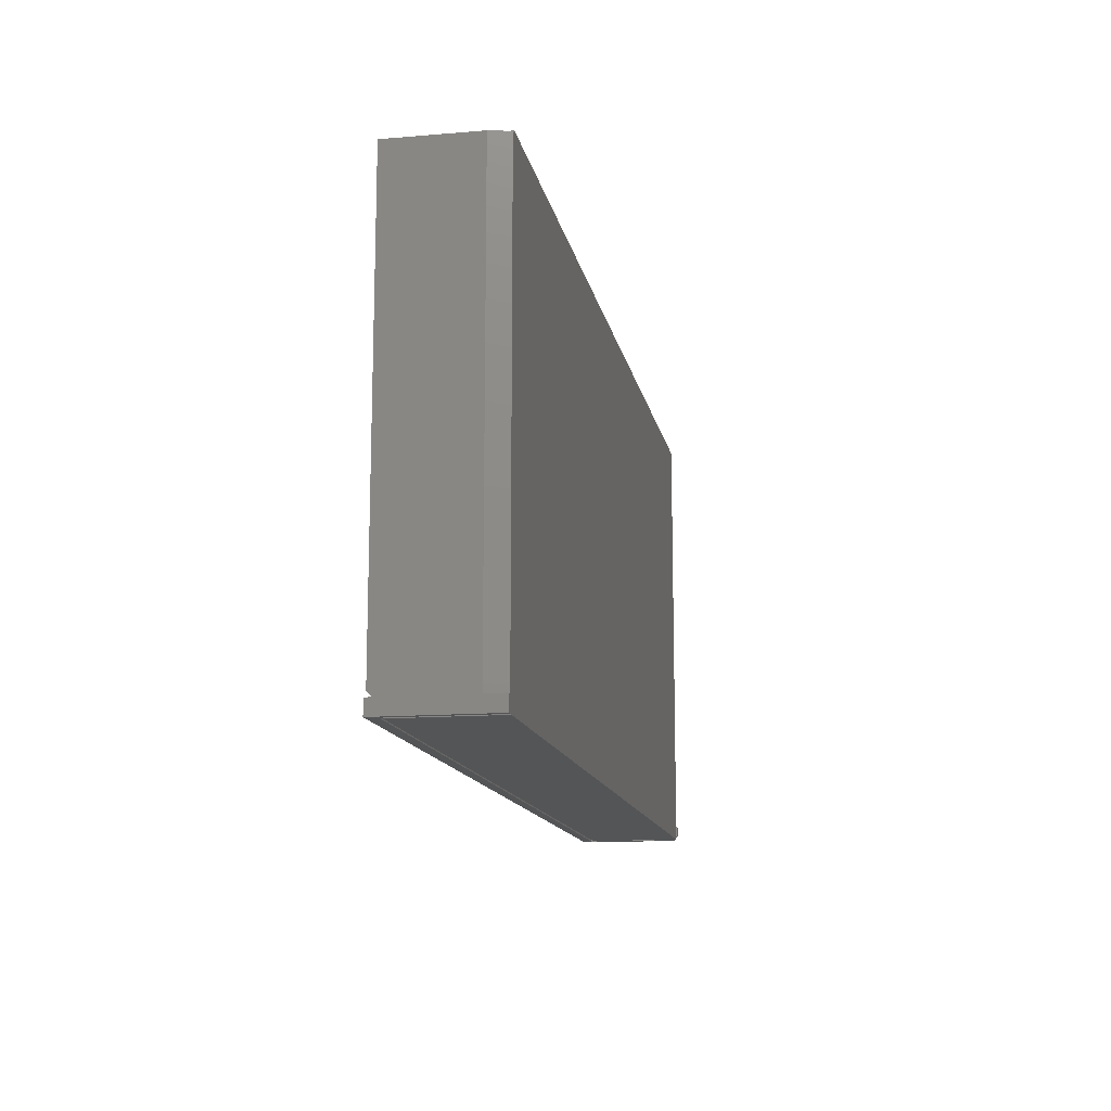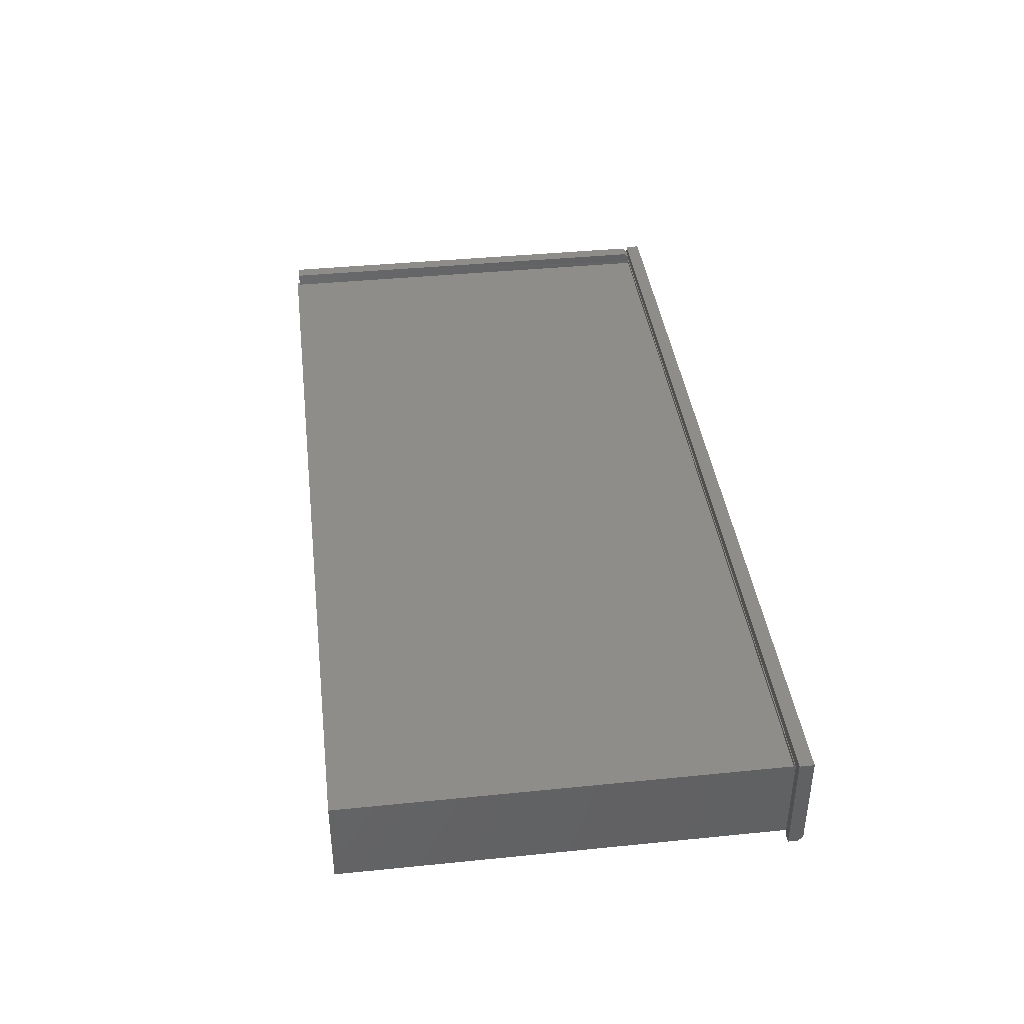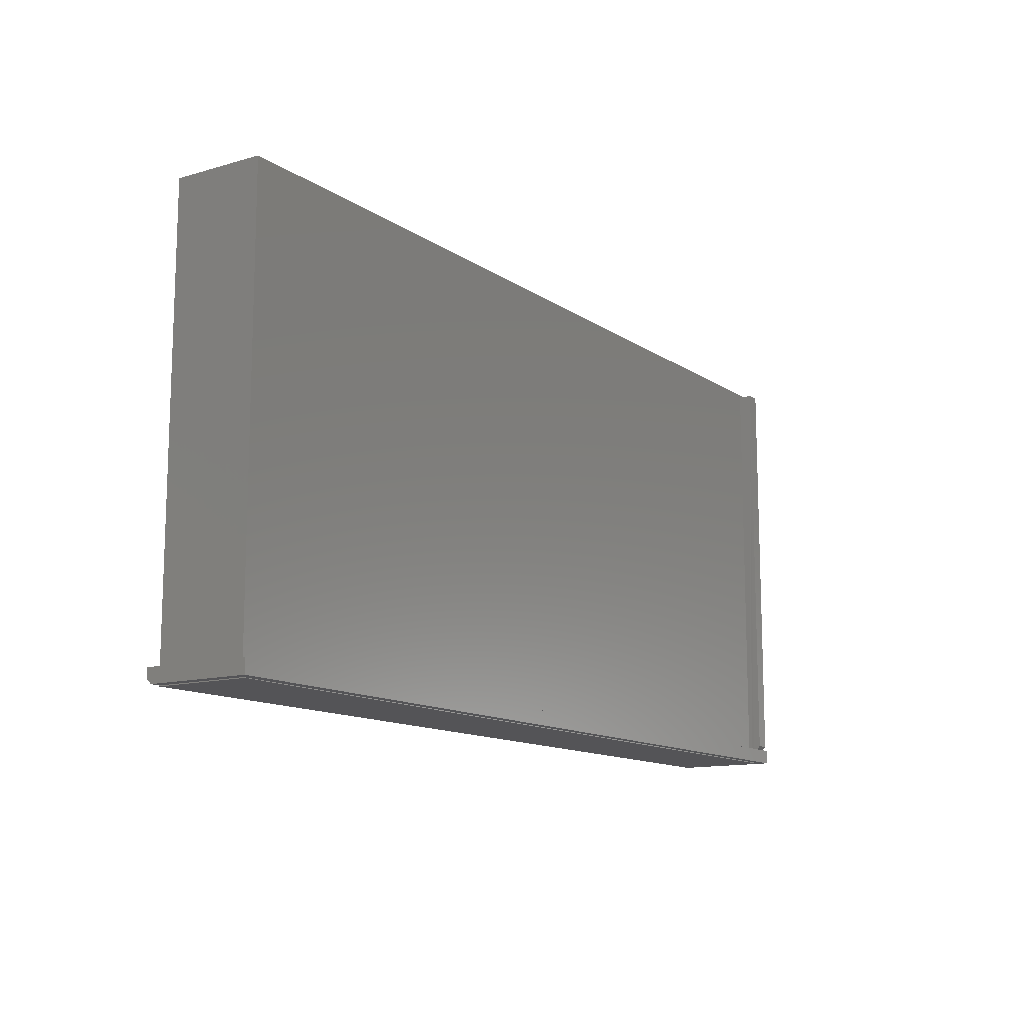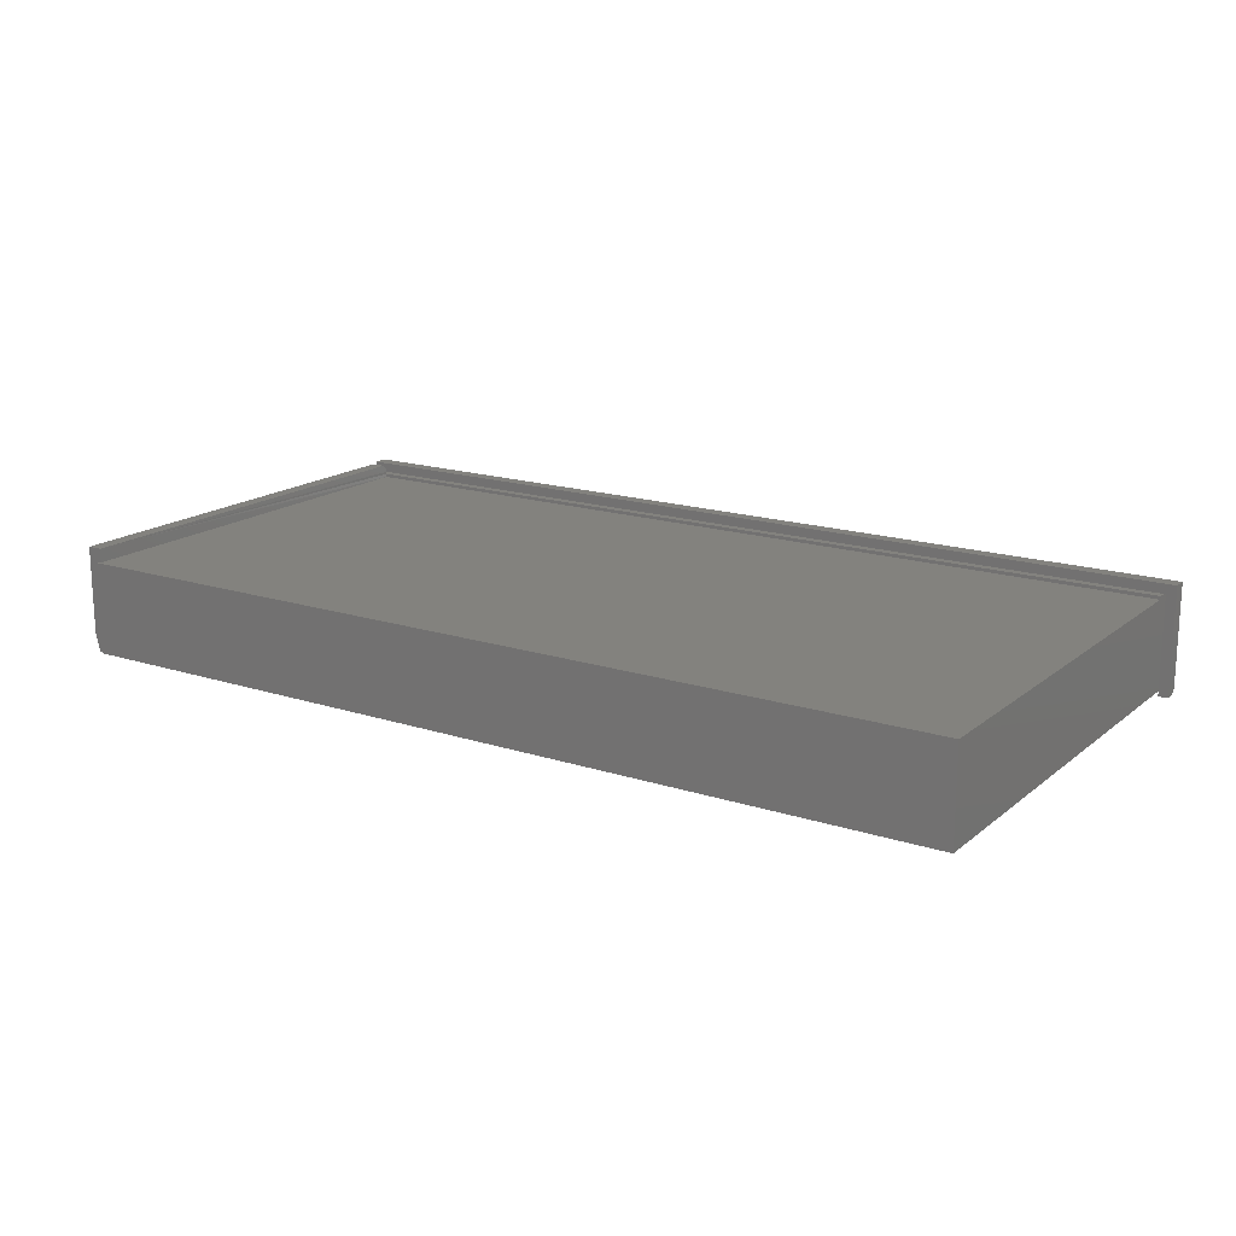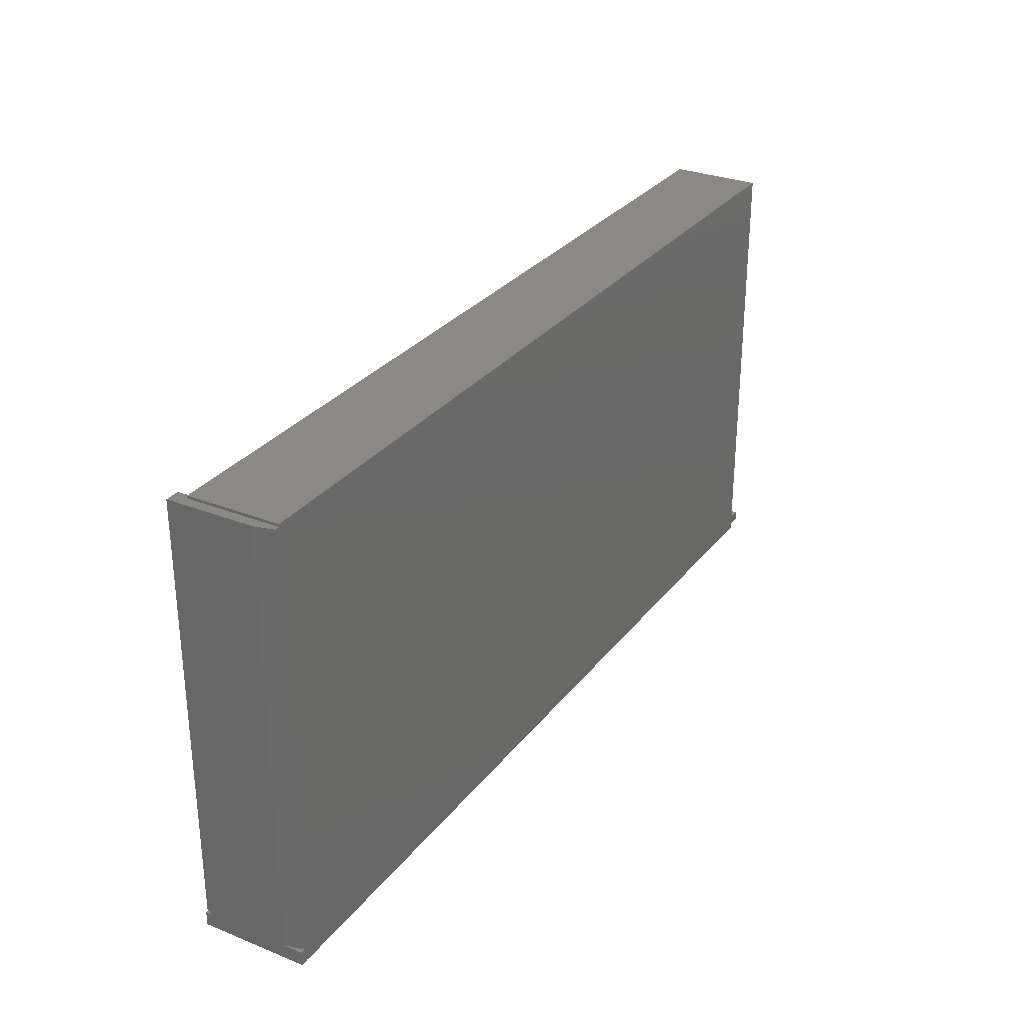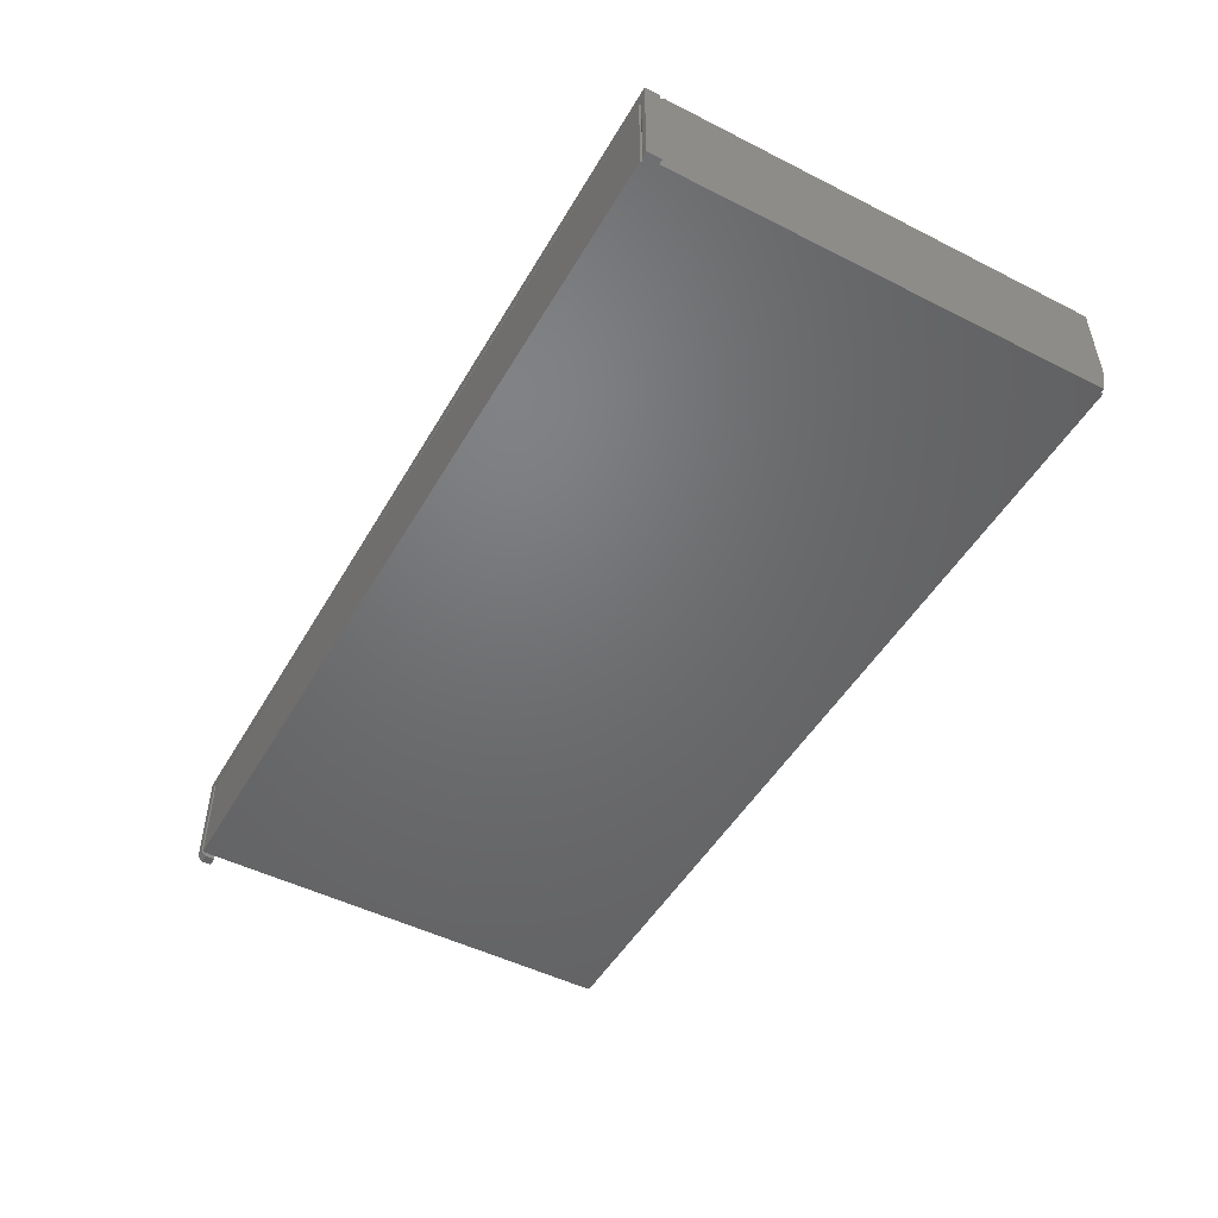
<metadata>
{"format":"stl","ext":"stl","renderer":"f3d","projection":"perspective","resolution":1024,"background":"white","views":[{"elev":-13.4,"azim":100.7,"up":"+Y"},{"elev":39.8,"azim":-97.1,"up":"+Z"},{"elev":-12.6,"azim":-56.2,"up":"+Y"},{"elev":16.9,"azim":-146.9,"up":"+Z"},{"elev":29.5,"azim":120.4,"up":"+Y"},{"elev":-49.3,"azim":60.8,"up":"+Z"}]}
</metadata>
<code>
# stl→obj: 61 verts, 118 faces
v 0.7344 0.3558 0.1484
v 0.7344 0.3558 0
v -0.7266 0.3558 0.1484
v -0.7266 0.3558 0
v -0.7266 -0.375 0
v -0.7266 -0.375 0.1538
v -0.7266 -0.3516 0.1538
v -0.7266 -0.3516 0.1484
v 0.7356 -0.3716 0
v 0.7344 -0.375 -8.946e-17
v 0.7422 0.3516 0
v 0.7422 -0.3516 -9.137e-17
v 0.7344 0.3516 0
v 0.7365 -0.3727 0
v 0.7377 -0.3737 0
v 0.75 -0.3516 -9.185e-17
v 0.75 -0.375 -9.185e-17
v 0.742 -0.375 -9.136e-17
v 0.7405 -0.3749 0
v 0.7391 -0.3744 0
v 0.7344 -0.375 0.1538
v 0.7344 -0.3688 0.1538
v 0.7348 -0.3702 0
v 0.7344 -0.3688 0
v 0.7266 -0.3516 0.1484
v 0.7267 -0.3516 0.1538
v 0.7266 -0.3516 0.1579
v 0.7342 -0.3516 0.1579
v 0.7342 -0.3516 0.1538
v 0.7342 -0.3672 0.1579
v 0.7342 -0.3672 0.1538
v 0.7344 -0.3687 0.1579
v 0.742 -0.375 0.1579
v 0.7405 -0.3748 0.1579
v 0.739 -0.3744 0.1579
v 0.7377 -0.3737 0.1579
v 0.7365 -0.3727 0.1579
v 0.7355 -0.3715 0.1579
v 0.7348 -0.3702 0.1579
v 0.7266 0.3516 0.1706
v 0.7266 0.3516 0.1484
v 0.7266 -0.3516 0.1628
v 0.7266 -0.3438 0.1706
v 0.7344 0.3516 0.148
v -0.7342 -0.3516 0.1579
v -0.7342 -0.375 0.1579
v -0.7342 -0.3516 -9.668e-19
v -0.7342 -0.375 0.007812
v -0.7342 -0.3672 0
v 0.75 -0.375 0.1737
v -0.75 -0.375 0.1737
v -0.75 -0.375 0.007812
v 0.75 -0.3516 0.1737
v -0.75 -0.3516 0.1737
v -0.75 -0.3516 0
v -0.75 -0.3672 0
v 0.75 -0.3516 0.03125
v 0.75 -0.3516 0.1628
v 0.75 0.3516 0.03125
v 0.75 0.3516 0.1706
v 0.75 -0.3438 0.1706
f 1 2 3
f 3 2 4
f 5 6 7
f 5 7 8
f 5 8 3
f 5 3 4
f 9 10 5
f 11 12 13
f 14 9 15
f 16 17 18
f 16 18 19
f 16 19 20
f 16 20 15
f 16 15 9
f 16 9 12
f 4 2 13
f 4 13 12
f 4 12 9
f 4 9 5
f 5 10 6
f 6 10 21
f 22 21 10
f 22 10 9
f 22 9 23
f 22 23 24
f 8 7 25
f 25 7 26
f 27 26 28
f 28 26 29
f 30 28 31
f 31 28 29
f 24 23 32
f 30 31 32
f 32 31 22
f 32 22 24
f 18 33 19
f 19 33 34
f 19 34 20
f 20 34 35
f 20 35 15
f 15 35 36
f 15 36 14
f 14 36 37
f 14 37 9
f 9 37 38
f 9 38 23
f 23 38 39
f 23 39 32
f 40 41 25
f 40 25 26
f 40 26 27
f 40 27 42
f 40 42 43
f 1 41 44
f 8 25 3
f 3 25 41
f 3 41 1
f 22 31 26
f 26 31 29
f 7 6 26
f 26 6 21
f 26 21 22
f 45 46 47
f 47 46 48
f 47 48 49
f 50 51 46
f 50 46 35
f 50 35 34
f 50 34 33
f 50 33 18
f 50 18 17
f 52 48 51
f 51 48 46
f 46 45 27
f 46 27 28
f 46 28 30
f 46 30 32
f 46 32 39
f 46 39 38
f 46 38 37
f 46 37 36
f 46 36 35
f 50 53 51
f 51 53 54
f 51 54 52
f 52 54 55
f 52 55 56
f 56 55 49
f 49 55 47
f 52 56 48
f 48 56 49
f 57 17 16
f 58 53 50
f 58 50 17
f 58 17 57
f 58 57 59
f 58 59 60
f 58 60 61
f 27 45 42
f 58 42 53
f 53 42 45
f 53 45 54
f 54 45 47
f 54 47 55
f 57 16 12
f 43 42 61
f 61 42 58
f 57 12 59
f 59 12 11
f 60 40 61
f 61 40 43
f 11 13 59
f 44 41 40
f 44 40 60
f 44 60 59
f 44 59 13
f 44 13 1
f 1 13 2

</code>
